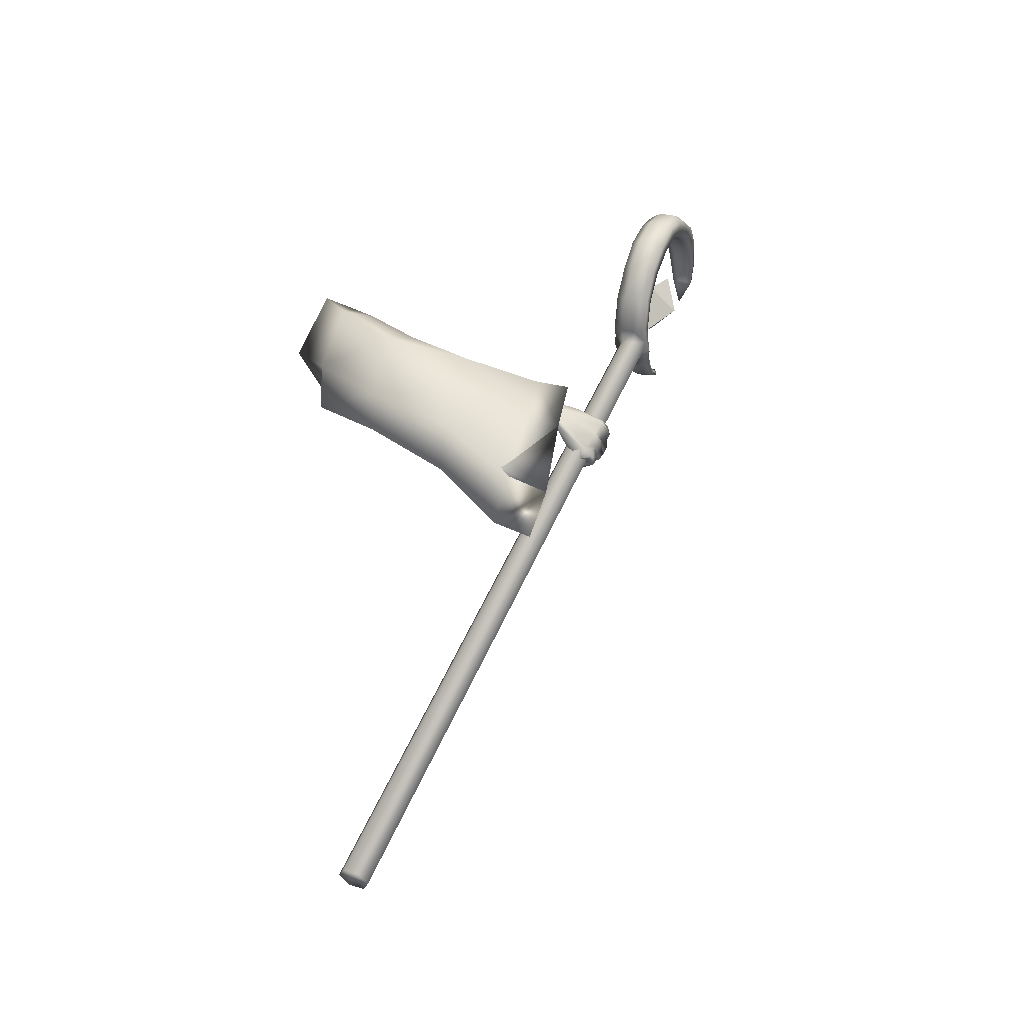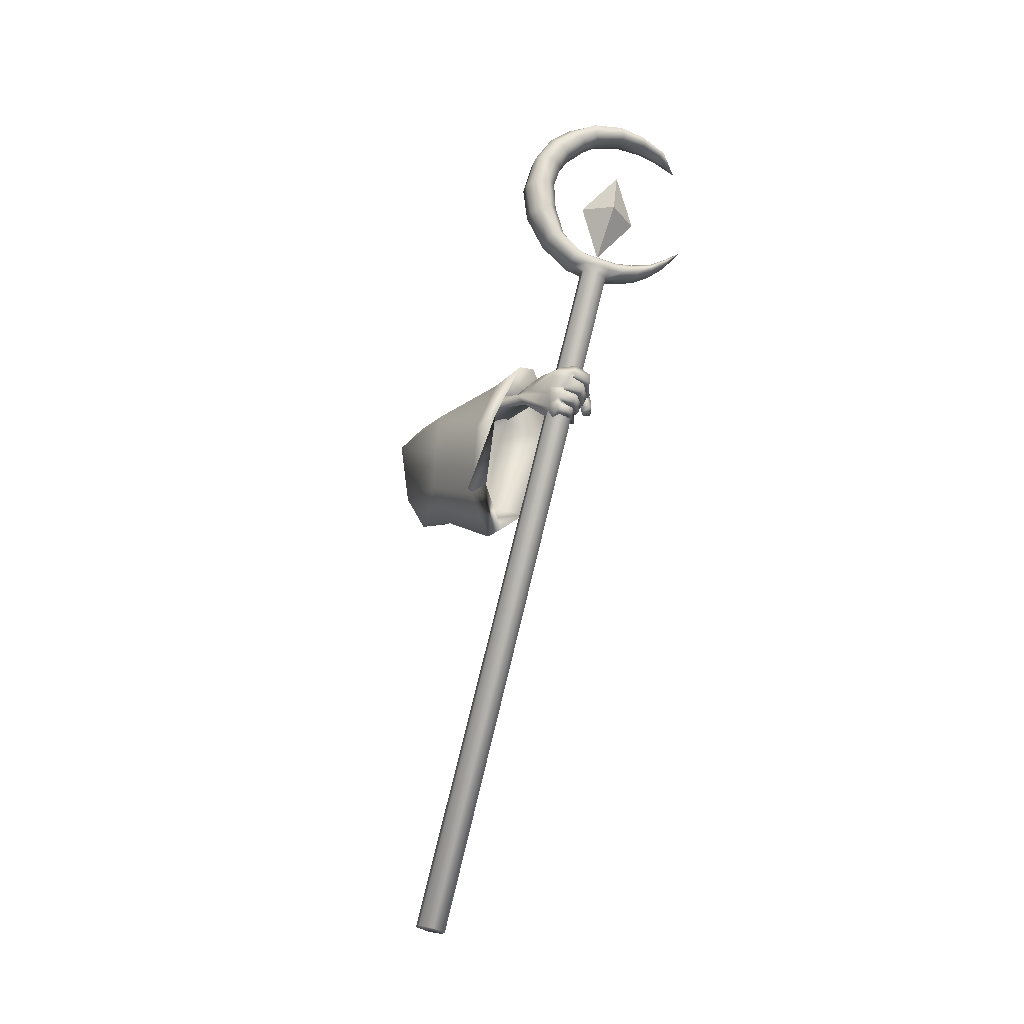
<metadata>
{"format":"obj","ext":"obj","renderer":"f3d","projection":"perspective","resolution":1024,"background":"white","views":[{"elev":-34.7,"azim":77.2,"up":"+Y"},{"elev":-41.0,"azim":141.6,"up":"+Y"}]}
</metadata>
<code>
o LowPoly_Warlock.000_Plane.005
v 0.2808 0.4884 -0.07292
v 0.2022 0.2462 -0.06757
v 0.1551 0.341 -0.0201
v 0.1988 0.3986 0.0432
v 0.3088 0.4848 -0.002263
v 0.2433 0.4729 -0.1158
v 0.348 0.2137 -0.3892
v 0.3555 0.2445 -0.2849
v 0.3513 0.2597 -0.4093
v 0.353 0.2711 -0.2955
v 0.3433 0.1908 -0.5183
v 0.3742 0.2153 -0.5454
v 0.4126 0.2101 -0.4055
v 0.4144 0.2427 -0.3117
v 0.3789 0.1606 -0.5254
v 0.4043 0.2504 -0.4133
v 0.409 0.2647 -0.3163
v 0.3884 0.1951 -0.5105
v 0.3444 0.1558 -0.646
v 0.3732 0.1847 -0.6457
v 0.3338 0.08249 -0.5895
v 0.3548 0.08023 -0.587
v 0.3727 0.1052 -0.6043
v 0.3342 0.08318 -0.6136
v 0.3466 0.07758 -0.6287
v 0.3204 0.08911 -0.6055
v 0.3238 0.0876 -0.6208
v 0.3081 0.094 -0.5891
v 0.2968 0.0948 -0.5964
v 0.3673 0.09873 -0.6008
v 0.3338 0.1025 -0.6106
v 0.3493 0.09333 -0.6342
v 0.3278 0.1004 -0.6299
v 0.3001 0.1058 -0.6011
v 0.3461 0.08643 -0.6071
v 0.341 0.1045 -0.6208
v 0.3234 0.1099 -0.6147
v 0.3048 0.1108 -0.5977
v 0.3627 0.08591 -0.6183
v 0.3665 0.1022 -0.6235
v 0.3432 0.1051 -0.6184
v 0.3681 0.1115 -0.6279
v 0.3428 0.1153 -0.6135
v 0.3369 0.1011 -0.6444
v 0.3329 0.1096 -0.6214
v 0.3037 0.1096 -0.6213
v 0.3157 0.1143 -0.6064
v 0.2945 0.1217 -0.5888
v 0.3091 0.1305 -0.5845
v 0.2999 0.1272 -0.6264
v 0.2938 0.1388 -0.5964
v 0.3121 0.132 -0.6201
v 0.3054 0.1411 -0.5912
v 0.3351 0.1178 -0.6538
v 0.3295 0.1283 -0.6346
v 0.3712 0.1265 -0.6401
v 0.3432 0.1381 -0.6244
v 0.3633 0.1349 -0.6424
v 0.346 0.1437 -0.6229
v 0.3255 0.1271 -0.6585
v 0.3264 0.1378 -0.6339
v 0.2912 0.1354 -0.622
v 0.3112 0.1437 -0.6193
v 0.2859 0.1506 -0.5891
v 0.2962 0.1599 -0.5902
v 0.3048 0.16 -0.6331
v 0.291 0.1722 -0.6001
v 0.29 0.1516 -0.6354
v 0.2756 0.1666 -0.6024
v 0.3254 0.1463 -0.6667
v 0.3191 0.1534 -0.6446
v 0.3401 0.1646 -0.6389
v 0.3576 0.1597 -0.6589
v 0.3351 0.1694 -0.6373
v 0.3513 0.1666 -0.6671
v 0.3111 0.1669 -0.643
v 0.3065 0.1606 -0.6638
v 0.2925 0.1727 -0.6196
v 0.2776 0.1666 -0.6306
v 0.2767 0.181 -0.5969
v 0.2609 0.1758 -0.6027
v 0.2889 0.1924 -0.6268
v 0.2753 0.1959 -0.606
v 0.2803 0.1912 -0.6336
v 0.2626 0.1943 -0.607
v 0.3079 0.1889 -0.6502
v 0.3073 0.1845 -0.6699
v 0.3399 0.1955 -0.6512
v 0.3448 0.1946 -0.6639
v 0.3862 0.1352 -0.6217
v 0.3825 0.1229 -0.6151
v 0.3861 0.1612 -0.6353
v 0.3873 0.1707 -0.6402
v 0.3624 0.1841 -0.6477
v 0.3444 0.1492 -0.6395
v 0.342 0.1358 -0.6292
v 0.3406 0.1282 -0.6246
v 0.3372 0.2008 -0.5245
v 0.3759 0.2073 -0.5815
v 0.2942 0.1767 -0.584
v 0.3695 0.1959 -0.617
v 0.3371 0.2189 -0.5549
v 0.2981 0.1997 -0.5697
v 0.2782 0.1755 -0.5977
v 0.28 0.1999 -0.592
v 0.2705 0.1651 -0.5932
v 0.2612 0.1714 -0.6041
v 0.2727 0.1319 -0.5997
v 0.2566 0.1361 -0.6072
v 0.3198 0.176 -0.6143
v 0.3011 0.1779 -0.6091
v 0.2905 0.1611 -0.6071
v 0.2663 0.1769 -0.6204
v 0.2814 0.131 -0.6112
v 0.2692 0.143 -0.6252
v 0.2875 0.1632 -0.623
v 0.2788 0.1333 -0.6232
v 0.2902 0.2101 -0.5997
v 0.296 0.176 -0.6124
v 0.3068 0.2 -0.6106
v 0.331 0.2014 -0.6146
v 0.3006 0.2099 -0.5674
v 0.3674 0.212 -0.5246
v 0.4513 0.143 -0.2846
v 0.4561 0.08717 -0.5186
v 0.4555 0.1017 -0.4497
v 0.3983 -0.1785 -0.4657
v 0.3756 -0.1369 -0.3907
v 0.3915 -0.02705 -0.2712
v 0.2137 0.2363 -0.01664
v 0.3597 0.08092 -0.12
v 0.3682 0.2637 -0.5437
v 0.3837 0.2984 -0.3193
v 0.3699 0.2634 -0.4968
v 0.4258 0.3042 -0.191
v 0.3494 0.4138 -0.1106
v 0.3108 0.1055 -0.5082
v 0.3361 -0.1049 -0.4686
v 0.4567 -0.09829 -0.4884
v 0.4143 0.2343 -0.5536
v 0.3163 0.2324 -0.5202
v 0.3341 -0.06184 -0.3951
v 0.3397 0.04415 -0.2981
v 0.3281 0.1041 -0.1582
v 0.3162 0.1396 -0.4206
v 0.4339 -0.05583 -0.406
v 0.4224 0.2309 -0.4748
v 0.3208 0.2422 -0.4803
v 0.3298 0.1787 -0.2946
v 0.3249 0.2839 -0.3253
v 0.4384 0.05595 -0.2667
v 0.4516 0.2438 -0.3092
v 0.402 0.1479 -0.1121
v 0.3511 0.175 -0.1906
v 0.3859 0.285 -0.2213
v 0.4394 0.2808 -0.1295
v 0.3135 0.3754 -0.1481
v 0.2306 0.2965 -0.08162
v 0.2759 0.3053 -0.005921
v 0.3661 0.4035 -0.03792
v 0.4278 0.1304 -0.2768
v 0.4447 0.1024 -0.3944
v 0.3868 -0.07058 -0.3516
v 0.3935 0.0327 -0.2691
v 0.4073 0.217 -0.2971
v 0.3826 0.2196 -0.4285
v 0.3567 -0.01613 -0.3548
v 0.3637 0.07361 -0.2846
v 0.3437 0.1299 -0.3733
v 0.4291 -0.01177 -0.3628
v 0.4207 0.1961 -0.4126
v 0.347 0.2043 -0.4166
v 0.3577 0.151 -0.2828
v 0.3732 0.2128 -0.3013
v 0.4204 0.08037 -0.2666
v 0.428 0.1883 -0.291
v 0.3023 -0.9447 -0.1106
v 0.3331 -0.9469 -0.1143
v 0.3447 -0.9583 -0.1407
v 0.3256 -0.9676 -0.1633
v 0.2949 -0.9654 -0.1596
v 0.2833 -0.9539 -0.1332
v 0.3295 0.4464 -0.7018
v 0.3602 0.4442 -0.7056
v 0.3718 0.4328 -0.732
v 0.3527 0.4235 -0.7546
v 0.322 0.4257 -0.7509
v 0.3104 0.4372 -0.7245
v 0.3903 0.4505 -0.695
v 0.4019 0.439 -0.7214
v 0.4539 0.4936 -0.6856
v 0.4656 0.4821 -0.712
v 0.5024 0.5537 -0.6908
v 0.5138 0.5426 -0.7165
v 0.5263 0.6173 -0.7074
v 0.5379 0.6058 -0.7338
v 0.524 0.6854 -0.738
v 0.5356 0.674 -0.7643
v 0.5028 0.7382 -0.7701
v 0.5145 0.7267 -0.7965
v 0.4706 0.7698 -0.7996
v 0.4812 0.7593 -0.8237
v 0.4269 0.7938 -0.8297
v 0.4373 0.7836 -0.8533
v 0.3674 0.802 -0.8607
v 0.3771 0.7926 -0.8825
v 0.3152 0.7919 -0.8805
v 0.324 0.7832 -0.9006
v 0.2588 0.7617 -0.8953
v 0.2657 0.7549 -0.9109
v 0.2263 0.4881 -0.7889
v 0.1711 0.5324 -0.8453
v 0.2985 0.4745 -0.748
v 0.364 0.4836 -0.721
v 0.422 0.5218 -0.7119
v 0.4529 0.5762 -0.7224
v 0.4667 0.6769 -0.7595
v 0.4278 0.7401 -0.8056
v 0.3533 0.7712 -0.8535
v 0.2684 0.7529 -0.8873
v 0.2278 0.7181 -0.9009
v 0.2753 0.7461 -0.9029
v 0.363 0.7617 -0.8753
v 0.4384 0.7296 -0.8297
v 0.4783 0.6654 -0.7859
v 0.4642 0.565 -0.7481
v 0.4337 0.5103 -0.7383
v 0.3757 0.4721 -0.7474
v 0.3088 0.4643 -0.7714
v 0.2956 0.4284 -0.7616
v 0.2853 0.4386 -0.7382
v 0.2572 0.4409 -0.7827
v 0.2477 0.4503 -0.7611
v 0.2287 0.4593 -0.8012
v 0.2205 0.4674 -0.7825
v 0.2023 0.4851 -0.8216
v 0.1956 0.4917 -0.8064
v 0.2346 0.48 -0.8076
v 0.3804 0.4324 -0.7545
v 0.3306 0.4262 -0.7737
v 0.4105 0.4395 -0.7442
v 0.4689 0.48 -0.7361
v 0.5072 0.5401 -0.744
v 0.5336 0.6015 -0.7608
v 0.5339 0.6641 -0.7873
v 0.5103 0.7107 -0.8176
v 0.4775 0.7439 -0.8428
v 0.4414 0.769 -0.8689
v 0.381 0.779 -0.8967
v 0.3273 0.7689 -0.913
v 0.2731 0.7478 -0.9202
v 0.2778 0.7435 -0.9163
v 0.373 0.7616 -0.8927
v 0.4574 0.7299 -0.8456
v 0.507 0.6601 -0.7974
v 0.4872 0.5514 -0.7577
v 0.4548 0.4949 -0.7488
v 0.3839 0.4506 -0.7608
v 0.316 0.4443 -0.7828
v 0.3032 0.4289 -0.7818
v 0.2643 0.4413 -0.8015
v 0.2348 0.4597 -0.8174
v 0.2072 0.4854 -0.8347
v 0.2404 0.4639 -0.8168
v 0.1974 0.5077 -0.8126
v 0.2041 0.5011 -0.8277
v 0.2088 0.489 -0.8356
v 0.2639 0.4778 -0.7658
v 0.2734 0.4684 -0.7875
v 0.2801 0.4498 -0.7982
v 0.358 0.4268 -0.7696
v 0.3168 0.4769 -0.7389
v 0.3285 0.4654 -0.7653
v 0.3366 0.4433 -0.7785
v 0.337 0.4798 -0.7312
v 0.3486 0.4683 -0.7576
v 0.3568 0.4464 -0.7709
v 0.3861 0.4922 -0.715
v 0.3977 0.4807 -0.7413
v 0.4059 0.4599 -0.7551
v 0.4697 0.6319 -0.7387
v 0.4813 0.6204 -0.7651
v 0.5048 0.6082 -0.7758
v 0.4546 0.7074 -0.7779
v 0.4662 0.6959 -0.8043
v 0.4896 0.6921 -0.8189
v 0.4045 0.7579 -0.8245
v 0.4149 0.7476 -0.8481
v 0.4303 0.7462 -0.8639
v 0.3037 0.7663 -0.8745
v 0.3125 0.7576 -0.8946
v 0.323 0.7577 -0.91
v 0.3527 0.4638 -0.6904
v 0.3036 0.4568 -0.709
v 0.3804 0.4711 -0.6814
v 0.4358 0.5105 -0.674
v 0.4783 0.5679 -0.6814
v 0.5007 0.6301 -0.6973
v 0.4998 0.6915 -0.7243
v 0.4823 0.739 -0.7526
v 0.451 0.7694 -0.7835
v 0.4139 0.793 -0.811
v 0.3571 0.8018 -0.8429
v 0.306 0.7924 -0.8644
v 0.2561 0.7646 -0.8818
v 0.2188 0.4888 -0.7735
v 0.2873 0.4722 -0.7281
v 0.3544 0.4809 -0.6971
v 0.423 0.5218 -0.6846
v 0.4603 0.5784 -0.6939
v 0.4736 0.6876 -0.7341
v 0.4316 0.7559 -0.7862
v 0.3495 0.7854 -0.8391
v 0.261 0.7601 -0.8777
v 0.2813 0.4558 -0.7236
v 0.2452 0.465 -0.7464
v 0.2159 0.4786 -0.7703
v 0.1911 0.5013 -0.797
v 0.1919 0.5078 -0.7995
v 0.2522 0.477 -0.7485
v 0.3064 0.4742 -0.7153
v 0.3281 0.4757 -0.705
v 0.3787 0.4884 -0.6896
v 0.478 0.6359 -0.7098
v 0.4579 0.7234 -0.7565
v 0.402 0.7738 -0.8082
v 0.2998 0.7786 -0.8611
v 0.3276 0.4587 -0.6959
v 0.3232 0.6015 -0.7411
v 0.3661 0.5593 -0.8384
v 0.2889 0.5719 -0.8123
v 0.3471 0.6793 -0.8333
v 0.3432 0.4804 -0.7487
v 0.4015 0.5878 -0.7696
f 332 331 329
f 333 334 329
f 334 333 330
f 331 332 330
f 332 334 330
f 333 331 330
f 334 332 329
f 331 333 329
f 7 10 9
f 9 98 11
f 11 13 7
f 7 14 8
f 9 18 123
f 9 17 16
f 18 13 15
f 16 14 13
f 110 97 100
f 11 98 100
f 15 30 18
f 18 91 123
f 15 21 22
f 35 25 39
f 24 27 25
f 26 29 27
f 39 32 40
f 32 27 33
f 27 34 33
f 35 36 24
f 24 37 26
f 26 38 28
f 37 34 38
f 28 34 29
f 33 36 32
f 31 35 21
f 30 39 40
f 22 35 39
f 41 32 36
f 41 42 40
f 41 31 43
f 42 45 44
f 45 46 44
f 47 48 46
f 48 50 46
f 47 53 49
f 51 52 50
f 49 51 48
f 52 45 55
f 46 54 44
f 50 55 54
f 42 54 56
f 43 55 45
f 57 54 55
f 57 58 56
f 58 61 60
f 61 62 60
f 63 64 62
f 63 67 65
f 67 68 69
f 69 62 64
f 60 68 70
f 68 71 70
f 63 71 66
f 61 72 71
f 58 70 73
f 72 70 71
f 72 75 73
f 74 77 75
f 76 79 77
f 78 81 79
f 78 83 80
f 79 85 84
f 84 83 82
f 80 85 81
f 76 82 78
f 77 84 87
f 84 86 87
f 74 86 76
f 75 87 89
f 87 88 89
f 40 23 30
f 91 42 56
f 90 56 58
f 92 58 73
f 93 73 75
f 75 20 93
f 94 89 88
f 94 74 19
f 72 19 74
f 59 95 72
f 57 96 59
f 97 43 31
f 65 69 64
f 121 101 94
f 101 20 94
f 98 103 100
f 99 98 12
f 100 105 104
f 104 107 106
f 106 109 108
f 119 100 104
f 104 112 111
f 108 112 106
f 107 115 109
f 115 116 117
f 117 112 114
f 115 114 109
f 105 113 107
f 113 120 116
f 116 111 112
f 104 111 119
f 119 111 110
f 120 110 111
f 94 110 121
f 118 103 122
f 103 102 122
f 98 99 102
f 120 122 121
f 93 20 99
f 93 123 92
f 92 123 90
f 90 123 91
f 23 18 30
f 7 8 10
f 11 7 9
f 9 12 98
f 11 15 13
f 7 13 14
f 123 12 9
f 9 16 18
f 9 10 17
f 18 16 13
f 16 17 14
f 21 15 31
f 11 100 15
f 110 19 95
f 110 95 96
f 15 100 97
f 97 31 15
f 110 96 97
f 15 22 30
f 18 23 91
f 35 24 25
f 24 26 27
f 26 28 29
f 39 25 32
f 32 25 27
f 27 29 34
f 35 41 36
f 24 36 37
f 26 37 38
f 37 33 34
f 28 38 34
f 33 37 36
f 31 41 35
f 30 22 39
f 22 21 35
f 41 40 32
f 41 43 42
f 42 43 45
f 45 47 46
f 47 49 48
f 48 51 50
f 47 52 53
f 51 53 52
f 49 53 51
f 52 47 45
f 46 50 54
f 50 52 55
f 42 44 54
f 43 57 55
f 57 56 54
f 57 59 58
f 58 59 61
f 61 63 62
f 63 65 64
f 63 66 67
f 67 66 68
f 69 68 62
f 60 62 68
f 68 66 71
f 63 61 71
f 61 59 72
f 58 60 70
f 72 73 70
f 72 74 75
f 74 76 77
f 76 78 79
f 78 80 81
f 78 82 83
f 79 81 85
f 84 85 83
f 80 83 85
f 76 86 82
f 77 79 84
f 84 82 86
f 74 88 86
f 75 77 87
f 87 86 88
f 40 42 23
f 91 23 42
f 90 91 56
f 92 90 58
f 93 92 73
f 75 89 20
f 94 20 89
f 94 88 74
f 72 95 19
f 59 96 95
f 57 97 96
f 97 57 43
f 65 67 69
f 101 99 20
f 98 102 103
f 100 103 105
f 104 105 107
f 106 107 109
f 119 110 100
f 104 106 112
f 108 114 112
f 107 113 115
f 115 113 116
f 117 116 112
f 108 109 114
f 115 117 114
f 105 118 113
f 113 118 120
f 116 120 111
f 120 121 110
f 94 19 110
f 118 105 103
f 101 121 99
f 120 118 122
f 122 102 121
f 99 121 102
f 99 12 123
f 123 93 99
f 126 152 124
f 125 147 126
f 144 130 2
f 144 129 131
f 142 129 143
f 138 128 142
f 160 1 5
f 156 136 160
f 152 135 156
f 147 133 152
f 140 134 147
f 148 137 145
f 137 142 145
f 128 139 146
f 146 125 126
f 134 141 148
f 3 158 2
f 154 2 158
f 154 143 144
f 145 143 149
f 150 145 149
f 129 146 151
f 151 126 124
f 134 150 133
f 131 151 153
f 155 149 154
f 133 155 135
f 151 124 153
f 130 153 159
f 155 158 157
f 159 156 160
f 135 157 136
f 6 158 3
f 136 6 1
f 3 159 4
f 159 5 4
f 162 176 171
f 125 171 140
f 164 167 168
f 163 138 167
f 165 171 176
f 166 140 171
f 172 137 141
f 167 137 169
f 163 139 127
f 170 125 139
f 166 141 132
f 168 169 173
f 174 169 172
f 164 170 163
f 175 162 170
f 174 166 165
f 168 173 161
f 3 2 130
f 1 6 4
f 126 147 152
f 125 140 147
f 144 131 130
f 144 143 129
f 142 128 129
f 138 127 128
f 160 136 1
f 156 135 136
f 152 133 135
f 147 134 133
f 140 132 134
f 148 141 137
f 137 138 142
f 128 127 139
f 146 139 125
f 134 132 141
f 154 144 2
f 154 149 143
f 145 142 143
f 150 148 145
f 129 128 146
f 151 146 126
f 134 148 150
f 131 129 151
f 155 150 149
f 133 150 155
f 156 153 124
f 124 152 156
f 130 131 153
f 155 154 158
f 159 153 156
f 135 155 157
f 6 157 158
f 136 157 6
f 3 130 159
f 159 160 5
f 162 161 176
f 125 162 171
f 164 163 167
f 163 127 138
f 165 166 171
f 166 132 140
f 172 169 137
f 167 138 137
f 163 170 139
f 170 162 125
f 166 172 141
f 168 167 169
f 174 173 169
f 164 175 170
f 175 161 162
f 174 172 166
f 165 176 174
f 161 175 168
f 164 168 175
f 173 174 176
f 176 161 173
f 3 4 6
f 5 1 4
f 182 181 179
f 177 188 182
f 181 186 180
f 178 185 184
f 182 187 181
f 179 186 185
f 177 184 183
f 179 178 177
f 177 182 179
f 181 180 179
f 177 183 188
f 181 187 186
f 178 179 185
f 182 188 187
f 179 180 186
f 177 178 184
f 185 188 183
f 183 184 185
f 185 186 187
f 187 188 185
f 184 190 189
f 190 191 189
f 191 194 193
f 194 195 193
f 195 198 197
f 198 199 197
f 199 202 201
f 202 203 201
f 203 206 205
f 205 208 207
f 207 210 209
f 188 230 187
f 231 232 230
f 233 234 232
f 235 236 234
f 236 237 212
f 287 223 288
f 278 227 279
f 285 218 224
f 222 220 221
f 275 228 276
f 282 217 225
f 290 222 291
f 266 211 238
f 269 213 229
f 215 226 227
f 209 210 221
f 210 250 251
f 273 259 229
f 221 252 222
f 232 260 230
f 196 243 244
f 269 264 238
f 206 248 249
f 221 210 251
f 292 223 291
f 236 212 263
f 192 241 242
f 289 224 288
f 202 246 247
f 266 267 212
f 286 225 285
f 234 261 232
f 198 244 245
f 208 249 250
f 283 226 282
f 187 260 240
f 192 243 194
f 256 227 226
f 204 247 248
f 280 228 279
f 236 262 234
f 190 239 241
f 200 245 246
f 238 267 266
f 212 265 266
f 263 212 267
f 263 264 262
f 229 270 269
f 238 268 269
f 261 264 270
f 260 270 259
f 186 240 271
f 186 239 185
f 277 273 276
f 229 272 273
f 258 276 228
f 273 275 276
f 240 259 274
f 271 274 277
f 239 277 258
f 257 279 227
f 214 279 228
f 241 258 280
f 242 280 257
f 243 257 256
f 255 282 225
f 226 281 282
f 244 256 283
f 245 283 255
f 254 285 224
f 217 285 225
f 246 255 286
f 247 286 254
f 253 288 223
f 224 287 288
f 248 254 289
f 249 289 253
f 252 291 222
f 219 291 223
f 250 253 292
f 251 292 252
f 252 221 251
f 197 298 195
f 212 319 265
f 231 316 233
f 189 293 184
f 207 303 205
f 199 299 197
f 319 211 265
f 233 317 235
f 214 323 278
f 268 307 213
f 191 295 189
f 207 305 304
f 217 325 284
f 275 308 214
f 219 327 290
f 307 272 213
f 201 300 199
f 278 309 215
f 237 317 318
f 215 310 216
f 306 268 211
f 191 297 296
f 281 311 217
f 209 221 305
f 212 237 318
f 321 275 272
f 203 301 201
f 284 312 218
f 287 313 219
f 195 297 193
f 188 315 231
f 290 314 220
f 216 324 281
f 205 302 203
f 218 326 287
f 220 314 221
f 183 294 188
f 183 293 328
f 212 318 319
f 318 306 319
f 320 317 316
f 320 315 307
f 294 307 315
f 294 322 321
f 322 293 308
f 295 308 293
f 296 323 295
f 297 309 296
f 298 310 297
f 299 324 298
f 300 311 299
f 301 325 300
f 302 312 301
f 303 326 302
f 304 313 303
f 305 327 304
f 314 305 221
f 184 185 190
f 190 192 191
f 191 192 194
f 194 196 195
f 195 196 198
f 198 200 199
f 199 200 202
f 202 204 203
f 203 204 206
f 205 206 208
f 207 208 210
f 188 231 230
f 231 233 232
f 233 235 234
f 235 237 236
f 287 219 223
f 278 215 227
f 285 284 218
f 275 214 228
f 282 281 217
f 290 220 222
f 266 265 211
f 269 268 213
f 215 216 226
f 210 208 250
f 273 274 259
f 232 261 260
f 196 194 243
f 269 270 264
f 206 204 248
f 292 253 223
f 192 190 241
f 289 254 224
f 202 200 246
f 286 255 225
f 234 262 261
f 198 196 244
f 208 206 249
f 283 256 226
f 187 230 260
f 192 242 243
f 256 257 227
f 204 202 247
f 280 258 228
f 236 263 262
f 190 185 239
f 200 198 245
f 238 264 267
f 263 267 264
f 229 259 270
f 238 211 268
f 261 262 264
f 260 261 270
f 186 187 240
f 186 271 239
f 277 274 273
f 229 213 272
f 258 277 276
f 273 272 275
f 240 260 259
f 271 240 274
f 239 271 277
f 257 280 279
f 214 278 279
f 241 239 258
f 242 241 280
f 243 242 257
f 255 283 282
f 226 216 281
f 244 243 256
f 245 244 283
f 254 286 285
f 217 284 285
f 246 245 255
f 247 246 286
f 253 289 288
f 224 218 287
f 248 247 254
f 249 248 289
f 252 292 291
f 219 290 291
f 250 249 253
f 251 250 292
f 197 299 298
f 231 315 316
f 189 295 293
f 207 304 303
f 199 300 299
f 319 306 211
f 233 316 317
f 214 308 323
f 268 320 307
f 191 296 295
f 207 209 305
f 217 311 325
f 275 322 308
f 219 313 327
f 307 321 272
f 201 301 300
f 278 323 309
f 237 235 317
f 215 309 310
f 306 320 268
f 191 193 297
f 281 324 311
f 321 322 275
f 203 302 301
f 284 325 312
f 287 326 313
f 195 298 297
f 188 294 315
f 290 327 314
f 216 310 324
f 205 303 302
f 218 312 326
f 183 328 294
f 183 184 293
f 318 317 306
f 320 306 317
f 320 316 315
f 294 321 307
f 294 328 322
f 322 328 293
f 295 323 308
f 296 309 323
f 297 310 309
f 298 324 310
f 299 311 324
f 300 325 311
f 301 312 325
f 302 326 312
f 303 313 326
f 304 327 313
f 305 314 327

</code>
